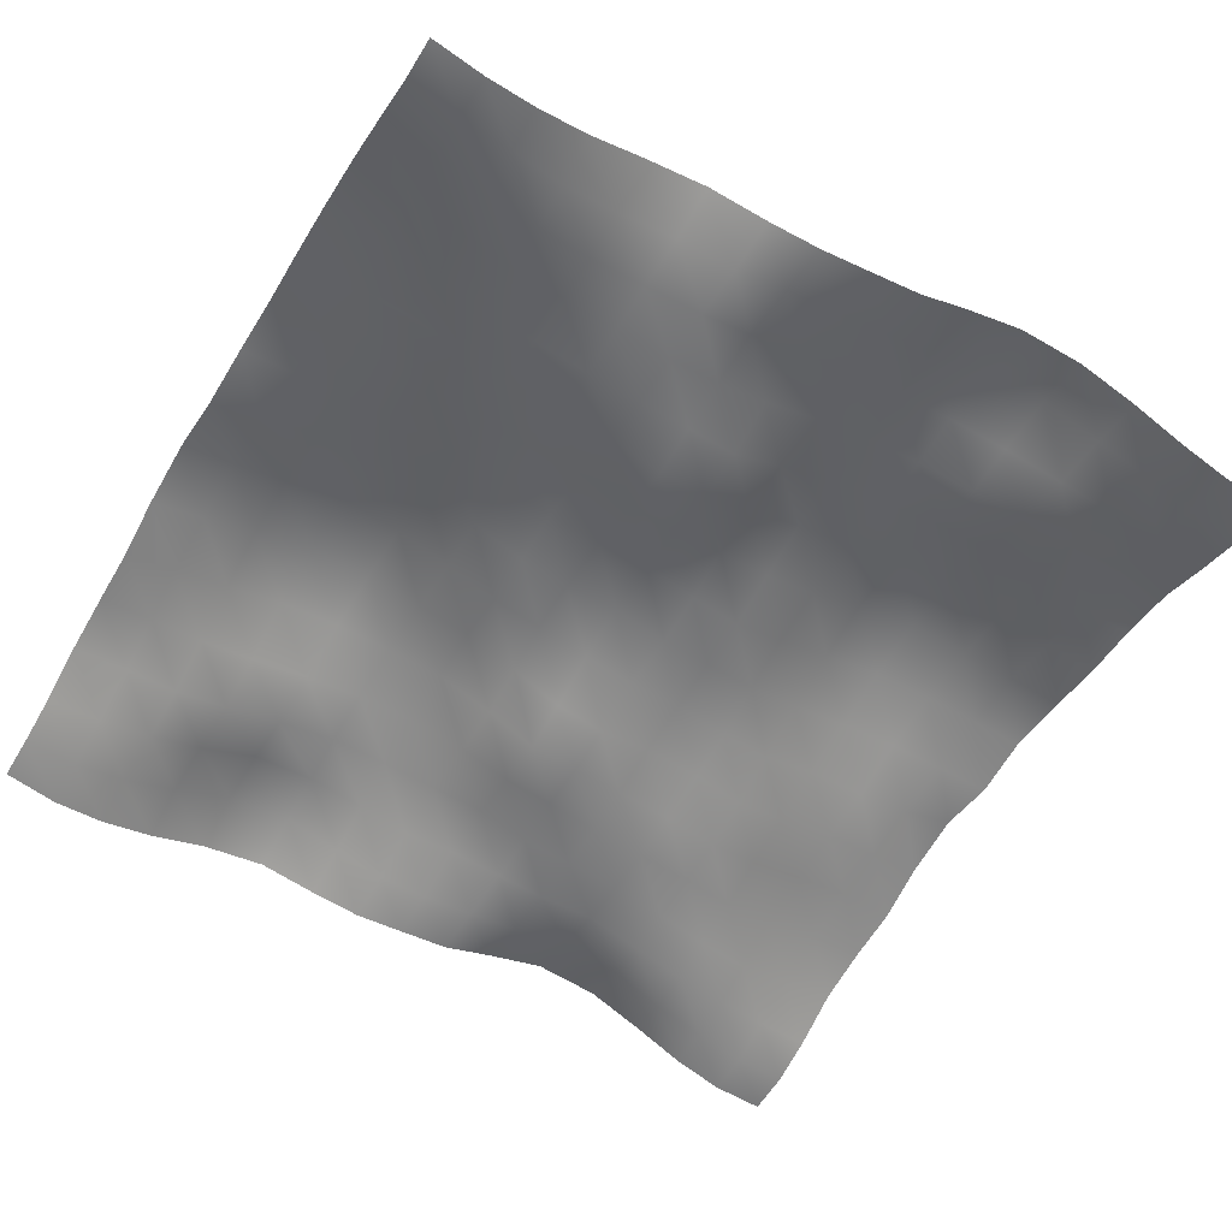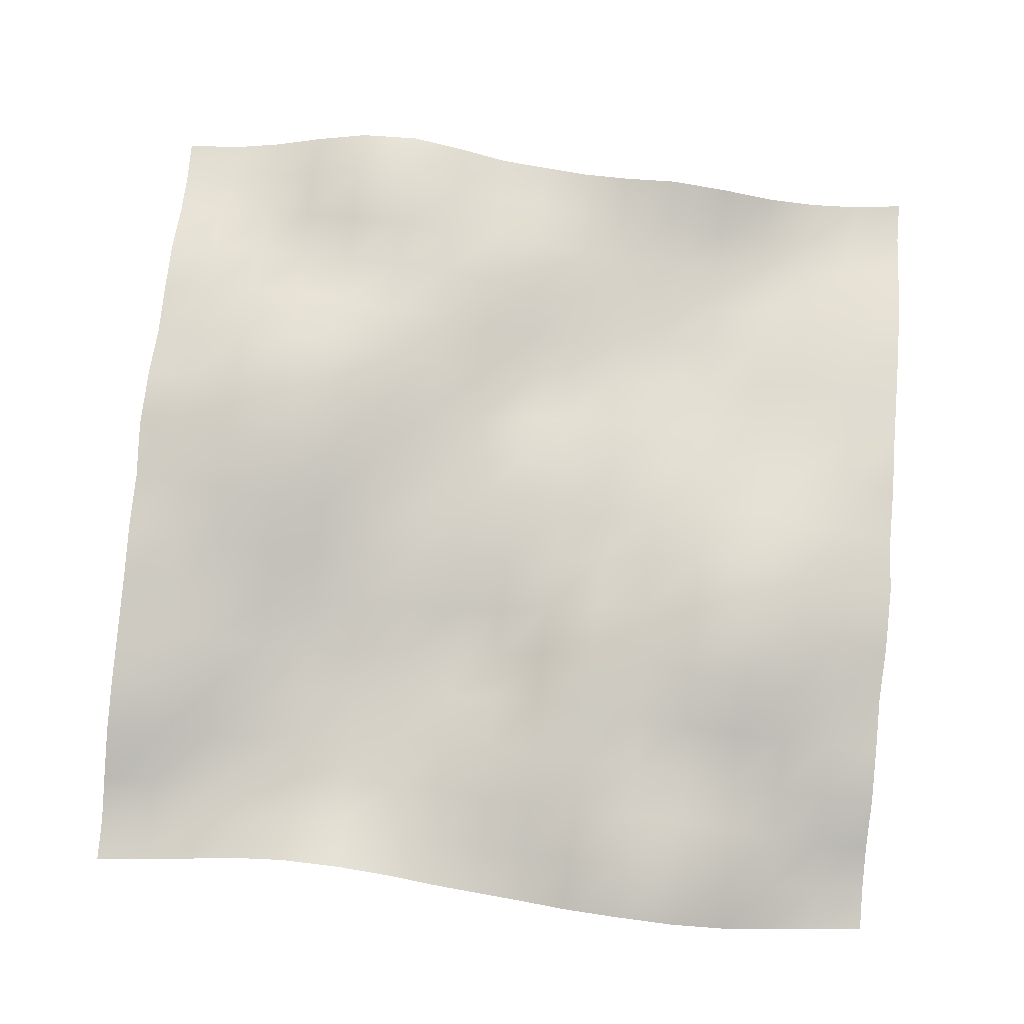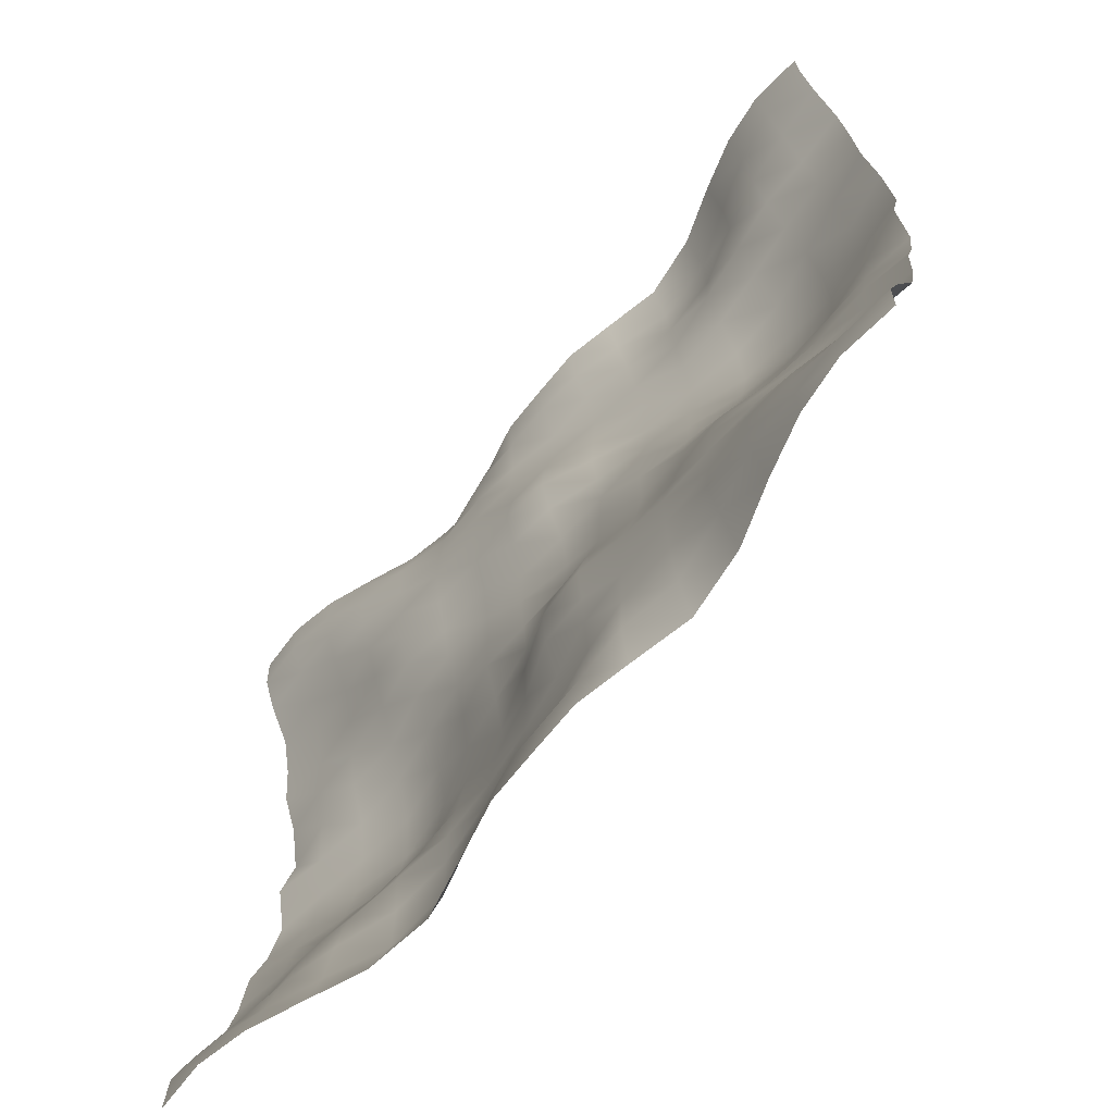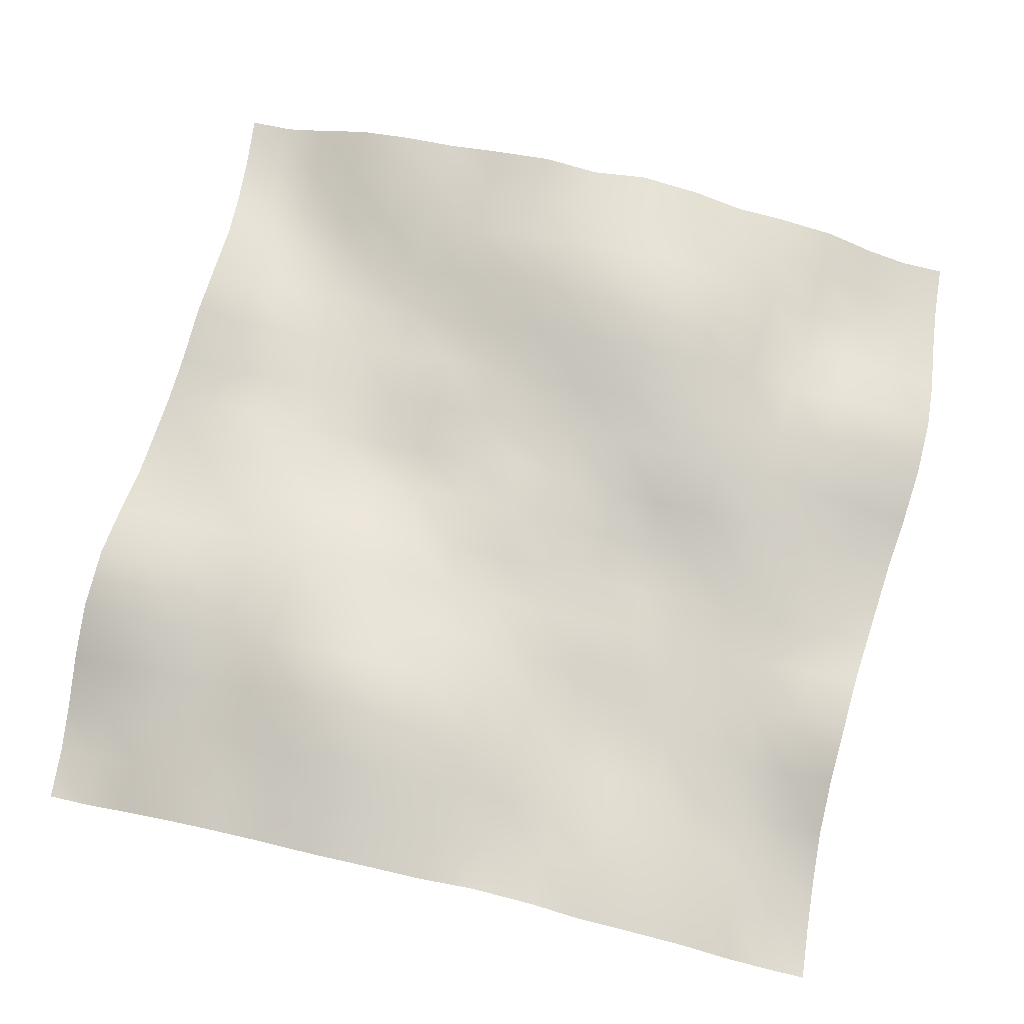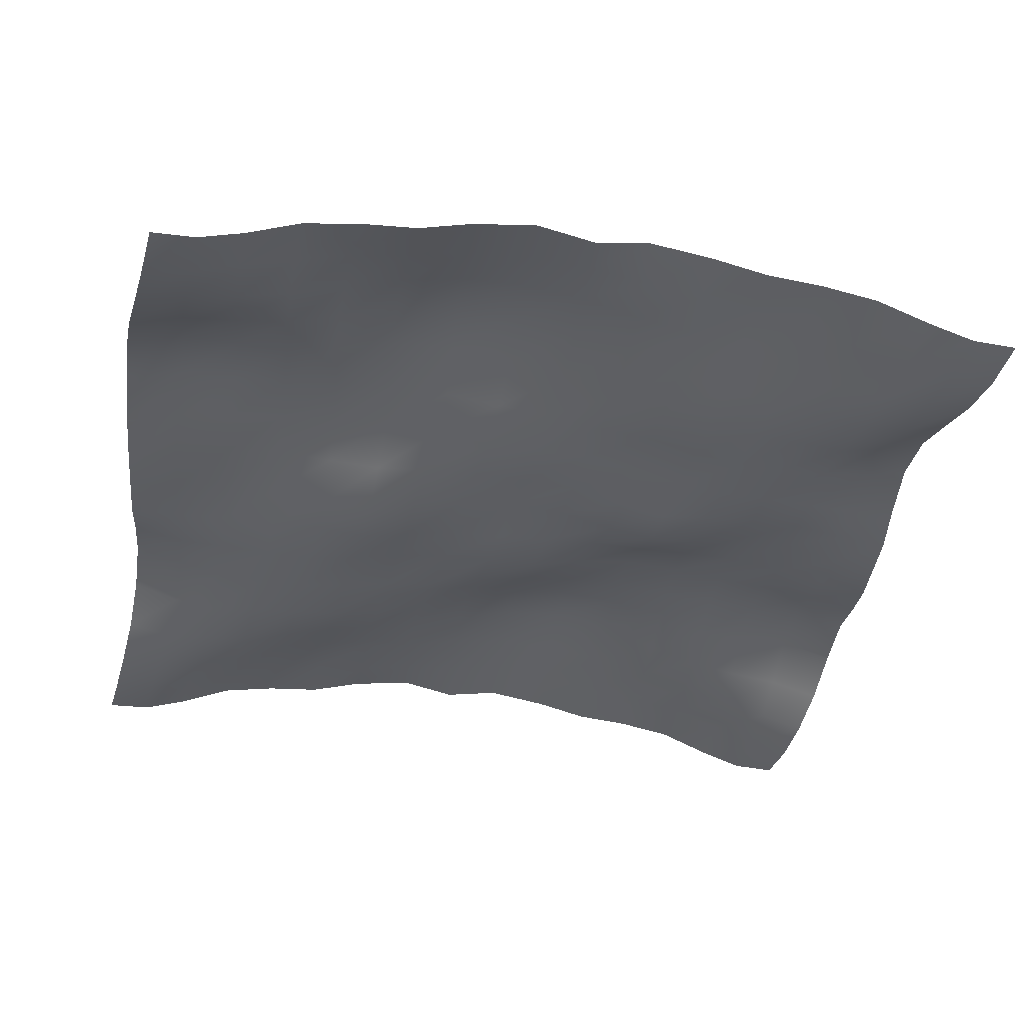
<metadata>
{"format":"obj","ext":"obj","renderer":"f3d","projection":"perspective","resolution":1024,"background":"white","views":[{"elev":-57.0,"azim":-30.7,"up":"+Y"},{"elev":77.4,"azim":-174.8,"up":"+Y"},{"elev":-68.2,"azim":50.2,"up":"+Z"},{"elev":73.3,"azim":103.4,"up":"+Y"},{"elev":-36.8,"azim":-101.0,"up":"+Y"}]}
</metadata>
<code>
o Plan.003_Plan.001
v 3.007e+04 -4183 -2.885e+04
v 2.629e+04 -4446 -2.852e+04
v 2.278e+04 -3892 -2.819e+04
v 1.909e+04 -2693 -2.786e+04
v 1.517e+04 -1237 -2.776e+04
v 1.078e+04 -641.2 -2.791e+04
v 6755 -1558 -2.819e+04
v 3336 -2331 -2.855e+04
v -97.46 -2353 -2.885e+04
v -3531 -2331 -2.915e+04
v -6950 -1558 -2.951e+04
v -1.098e+04 -641.2 -2.978e+04
v -1.536e+04 -1237 -2.993e+04
v -1.928e+04 -2693 -2.983e+04
v -2.298e+04 -3892 -2.95e+04
v -2.649e+04 -4446 -2.917e+04
v -3.027e+04 -4183 -2.885e+04
v 3.008e+04 -4066 -2.576e+04
v 2.637e+04 -4293 -2.552e+04
v 2.267e+04 -3895 -2.515e+04
v 1.892e+04 -3537 -2.468e+04
v 1.517e+04 -2340 -2.435e+04
v 1.085e+04 -1488 -2.439e+04
v 6923 -2113 -2.467e+04
v 3483 -2069 -2.511e+04
v -105 -2043 -2.544e+04
v -3485 -1764 -2.564e+04
v -7007 -822.4 -2.578e+04
v -1.097e+04 300.6 -2.589e+04
v -1.542e+04 53.46 -2.61e+04
v -1.937e+04 -1624 -2.616e+04
v -2.298e+04 -2923 -2.619e+04
v -2.653e+04 -3768 -2.606e+04
v -3.025e+04 -4066 -2.576e+04
v 3.013e+04 -3050 -2.266e+04
v 2.633e+04 -3307 -2.238e+04
v 2.255e+04 -3618 -2.187e+04
v 1.886e+04 -3470 -2.153e+04
v 1.507e+04 -2934 -2.118e+04
v 1.105e+04 -2100 -2.098e+04
v 7072 -2115 -2.113e+04
v 3668 -1686 -2.128e+04
v -54.11 -903.4 -2.166e+04
v -3611 -901 -2.188e+04
v -7190 -203.5 -2.194e+04
v -1.118e+04 366.4 -2.192e+04
v -1.541e+04 128.6 -2.2e+04
v -1.932e+04 -1182 -2.235e+04
v -2.285e+04 -2069 -2.257e+04
v -2.65e+04 -2564 -2.271e+04
v -3.021e+04 -3050 -2.266e+04
v 3.01e+04 -1488 -1.897e+04
v 2.627e+04 -2046 -1.889e+04
v 2.245e+04 -2938 -1.87e+04
v 1.888e+04 -3041 -1.825e+04
v 1.503e+04 -2580 -1.79e+04
v 1.11e+04 -2268 -1.759e+04
v 7196 -2124 -1.75e+04
v 3636 -1835 -1.748e+04
v 46.11 -869.9 -1.743e+04
v -3640 -219.8 -1.78e+04
v -7357 271 -1.803e+04
v -1.136e+04 532.2 -1.819e+04
v -1.536e+04 -44.24 -1.843e+04
v -1.916e+04 -600.9 -1.874e+04
v -2.279e+04 -1163 -1.894e+04
v -2.642e+04 -1178 -1.9e+04
v -3.024e+04 -1488 -1.897e+04
v 3.01e+04 -777.3 -1.498e+04
v 2.639e+04 -910.8 -1.51e+04
v 2.243e+04 -1469 -1.508e+04
v 1.873e+04 -2302 -1.48e+04
v 1.504e+04 -2342 -1.438e+04
v 1.113e+04 -2291 -1.417e+04
v 7326 -2167 -1.4e+04
v 3508 -1833 -1.378e+04
v 13.67 -1709 -1.362e+04
v -3464 -326.3 -1.377e+04
v -7430 707.5 -1.409e+04
v -1.134e+04 972.2 -1.434e+04
v -1.524e+04 979.6 -1.479e+04
v -1.914e+04 614.1 -1.509e+04
v -2.288e+04 81 -1.517e+04
v -2.658e+04 -286.9 -1.504e+04
v -3.023e+04 -777.3 -1.498e+04
v 3.01e+04 -463 -1.109e+04
v 2.647e+04 -243.9 -1.11e+04
v 2.251e+04 -677.3 -1.122e+04
v 1.869e+04 -1504 -1.118e+04
v 1.506e+04 -2041 -1.093e+04
v 1.133e+04 -1682 -1.079e+04
v 7264 -1665 -1.058e+04
v 3476 -2140 -1.025e+04
v 50.53 -1919 -1.013e+04
v -3433 -474.6 -1e+04
v -7424 1022 -1e+04
v -1.13e+04 1480 -1.021e+04
v -1.509e+04 2199 -1.063e+04
v -1.923e+04 2184 -1.098e+04
v -2.307e+04 1320 -1.11e+04
v -2.68e+04 341.6 -1.112e+04
v -3.024e+04 -463 -1.109e+04
v 2.997e+04 538.6 -7272
v 2.646e+04 48.14 -7234
v 2.273e+04 13.2 -7372
v 1.876e+04 -498.4 -7559
v 1.507e+04 -1319 -7376
v 1.143e+04 -962.8 -7074
v 7330 -902.8 -6939
v 3560 -1486 -6870
v 48.32 -1269 -6631
v -3635 -261.3 -6213
v -7539 581.5 -5828
v -1.123e+04 1279 -5887
v -1.504e+04 2578 -6120
v -1.928e+04 3000 -6469
v -2.322e+04 2059 -6749
v -2.68e+04 1283 -7035
v -3.037e+04 538.6 -7272
v 2.996e+04 1221 -2753
v 2.648e+04 731.7 -3219
v 2.29e+04 652.7 -3515
v 1.891e+04 733.2 -3693
v 1.5e+04 -225.6 -3698
v 1.139e+04 -514.1 -3369
v 7472 -340.7 -3066
v 3685 -534.9 -2912
v -19.67 -309.6 -2774
v -3953 -250.2 -2304
v -7575 -254 -1980
v -1.122e+04 815.2 -1848
v -1.509e+04 1989 -1748
v -1.924e+04 2720 -1909
v -2.323e+04 2226 -2308
v -2.685e+04 1672 -2547
v -3.038e+04 1221 -2753
v 3.007e+04 452.4 1321
v 2.674e+04 1190 916.7
v 2.294e+04 1725 539.6
v 1.9e+04 1663 308.3
v 1.498e+04 1026 236.8
v 1.121e+04 319.3 471.4
v 7386 -286.8 892.5
v 3831 -458.8 1090
v -97.46 132.4 1321
v -4026 -458.8 1553
v -7581 -286.8 1750
v -1.14e+04 319.3 2171
v -1.517e+04 1026 2406
v -1.919e+04 1663 2334
v -2.314e+04 1725 2103
v -2.693e+04 1190 1726
v -3.027e+04 452.4 1321
v 3.018e+04 1221 5396
v 2.665e+04 1672 5190
v 2.304e+04 2226 4951
v 1.904e+04 2720 4551
v 1.49e+04 1989 4391
v 1.103e+04 815.2 4490
v 7380 -254 4623
v 3758 -250.2 4947
v -175.2 -309.6 5416
v -3879 -534.9 5555
v -7667 -340.7 5708
v -1.158e+04 -514.1 6011
v -1.519e+04 -225.6 6341
v -1.911e+04 733.2 6335
v -2.31e+04 652.7 6158
v -2.667e+04 731.7 5862
v -3.015e+04 1221 5396
v 3.018e+04 538.6 9915
v 2.661e+04 1283 9677
v 2.302e+04 2059 9392
v 1.908e+04 3000 9111
v 1.484e+04 2578 8762
v 1.103e+04 1279 8530
v 7344 581.5 8470
v 3441 -261.3 8856
v -243.2 -1269 9273
v -3755 -1486 9512
v -7525 -902.8 9582
v -1.163e+04 -962.8 9717
v -1.526e+04 -1319 1.002e+04
v -1.895e+04 -498.4 1.02e+04
v -2.292e+04 13.2 1.001e+04
v -2.665e+04 48.14 9876
v -3.016e+04 538.6 9915
v 3.004e+04 -463 1.373e+04
v 2.66e+04 341.6 1.376e+04
v 2.288e+04 1320 1.374e+04
v 1.903e+04 2184 1.363e+04
v 1.49e+04 2199 1.327e+04
v 1.111e+04 1480 1.286e+04
v 7229 1022 1.264e+04
v 3238 -474.6 1.265e+04
v -245.4 -1919 1.278e+04
v -3671 -2140 1.289e+04
v -7459 -1665 1.323e+04
v -1.152e+04 -1682 1.343e+04
v -1.526e+04 -2041 1.357e+04
v -1.888e+04 -1504 1.382e+04
v -2.271e+04 -677.3 1.386e+04
v -2.667e+04 -243.9 1.374e+04
v -3.029e+04 -463 1.373e+04
v 3.004e+04 -777.3 1.762e+04
v 2.638e+04 -286.9 1.768e+04
v 2.268e+04 81 1.781e+04
v 1.895e+04 614.1 1.774e+04
v 1.505e+04 979.6 1.743e+04
v 1.115e+04 972.2 1.699e+04
v 7235 707.5 1.673e+04
v 3269 -326.3 1.641e+04
v -208.6 -1709 1.626e+04
v -3703 -1833 1.642e+04
v -7521 -2167 1.664e+04
v -1.133e+04 -2291 1.681e+04
v -1.523e+04 -2342 1.703e+04
v -1.892e+04 -2302 1.744e+04
v -2.263e+04 -1469 1.772e+04
v -2.659e+04 -910.8 1.774e+04
v -3.03e+04 -777.3 1.762e+04
v 3.004e+04 -1488 2.161e+04
v 2.622e+04 -1178 2.164e+04
v 2.26e+04 -1163 2.158e+04
v 1.897e+04 -600.9 2.139e+04
v 1.516e+04 -44.24 2.107e+04
v 1.117e+04 532.2 2.083e+04
v 7162 271 2.068e+04
v 3445 -219.8 2.045e+04
v -241 -869.9 2.007e+04
v -3831 -1835 2.012e+04
v -7391 -2124 2.014e+04
v -1.129e+04 -2268 2.023e+04
v -1.522e+04 -2580 2.054e+04
v -1.907e+04 -3041 2.089e+04
v -2.264e+04 -2938 2.134e+04
v -2.647e+04 -2046 2.153e+04
v -3.029e+04 -1488 2.161e+04
v 3.001e+04 -3050 2.53e+04
v 2.63e+04 -2564 2.536e+04
v 2.265e+04 -2069 2.522e+04
v 1.913e+04 -1182 2.499e+04
v 1.522e+04 128.6 2.464e+04
v 1.098e+04 366.4 2.456e+04
v 6995 -203.5 2.458e+04
v 3416 -901 2.452e+04
v -140.8 -903.4 2.431e+04
v -3863 -1686 2.392e+04
v -7266 -2115 2.377e+04
v -1.124e+04 -2100 2.363e+04
v -1.527e+04 -2934 2.382e+04
v -1.906e+04 -3470 2.417e+04
v -2.274e+04 -3618 2.451e+04
v -2.653e+04 -3307 2.502e+04
v -3.032e+04 -3050 2.53e+04
v 3.006e+04 -4066 2.84e+04
v 2.633e+04 -3768 2.871e+04
v 2.278e+04 -2923 2.883e+04
v 1.918e+04 -1624 2.88e+04
v 1.522e+04 53.46 2.874e+04
v 1.078e+04 300.6 2.854e+04
v 6812 -822.4 2.842e+04
v 3290 -1764 2.828e+04
v -89.87 -2043 2.808e+04
v -3678 -2069 2.775e+04
v -7118 -2113 2.732e+04
v -1.105e+04 -1488 2.703e+04
v -1.537e+04 -2340 2.699e+04
v -1.911e+04 -3537 2.732e+04
v -2.287e+04 -3895 2.779e+04
v -2.657e+04 -4293 2.816e+04
v -3.028e+04 -4066 2.84e+04
v 3.007e+04 -4183 3.149e+04
v 2.629e+04 -4446 3.182e+04
v 2.278e+04 -3892 3.215e+04
v 1.909e+04 -2693 3.247e+04
v 1.517e+04 -1237 3.258e+04
v 1.078e+04 -641.2 3.242e+04
v 6755 -1558 3.215e+04
v 3336 -2331 3.179e+04
v -97.46 -2353 3.149e+04
v -3531 -2331 3.119e+04
v -6950 -1558 3.083e+04
v -1.098e+04 -641.2 3.056e+04
v -1.536e+04 -1237 3.04e+04
v -1.928e+04 -2693 3.051e+04
v -2.298e+04 -3892 3.083e+04
v -2.649e+04 -4446 3.116e+04
v -3.027e+04 -4183 3.149e+04
f 1 18 19 2
f 2 19 20 3
f 3 20 21 4
f 4 21 22 5
f 5 22 23 6
f 6 23 24 7
f 7 24 25 8
f 8 25 26 9
f 9 26 27 10
f 10 27 28 11
f 11 28 29 12
f 12 29 30 13
f 13 30 31 14
f 14 31 32 15
f 15 32 33 16
f 16 33 34 17
f 18 35 36 19
f 19 36 37 20
f 20 37 38 21
f 21 38 39 22
f 22 39 40 23
f 23 40 41 24
f 24 41 42 25
f 25 42 43 26
f 26 43 44 27
f 27 44 45 28
f 28 45 46 29
f 29 46 47 30
f 30 47 48 31
f 31 48 49 32
f 32 49 50 33
f 33 50 51 34
f 35 52 53 36
f 36 53 54 37
f 37 54 55 38
f 38 55 56 39
f 39 56 57 40
f 40 57 58 41
f 41 58 59 42
f 42 59 60 43
f 43 60 61 44
f 44 61 62 45
f 45 62 63 46
f 46 63 64 47
f 47 64 65 48
f 48 65 66 49
f 49 66 67 50
f 50 67 68 51
f 52 69 70 53
f 53 70 71 54
f 54 71 72 55
f 55 72 73 56
f 56 73 74 57
f 57 74 75 58
f 58 75 76 59
f 59 76 77 60
f 60 77 78 61
f 61 78 79 62
f 62 79 80 63
f 63 80 81 64
f 64 81 82 65
f 65 82 83 66
f 66 83 84 67
f 67 84 85 68
f 69 86 87 70
f 70 87 88 71
f 71 88 89 72
f 72 89 90 73
f 73 90 91 74
f 74 91 92 75
f 75 92 93 76
f 76 93 94 77
f 77 94 95 78
f 78 95 96 79
f 79 96 97 80
f 80 97 98 81
f 81 98 99 82
f 82 99 100 83
f 83 100 101 84
f 84 101 102 85
f 86 103 104 87
f 87 104 105 88
f 88 105 106 89
f 89 106 107 90
f 90 107 108 91
f 91 108 109 92
f 92 109 110 93
f 93 110 111 94
f 94 111 112 95
f 95 112 113 96
f 96 113 114 97
f 97 114 115 98
f 98 115 116 99
f 99 116 117 100
f 100 117 118 101
f 101 118 119 102
f 103 120 121 104
f 104 121 122 105
f 105 122 123 106
f 106 123 124 107
f 107 124 125 108
f 108 125 126 109
f 109 126 127 110
f 110 127 128 111
f 111 128 129 112
f 112 129 130 113
f 113 130 131 114
f 114 131 132 115
f 115 132 133 116
f 116 133 134 117
f 117 134 135 118
f 118 135 136 119
f 120 137 138 121
f 121 138 139 122
f 122 139 140 123
f 123 140 141 124
f 124 141 142 125
f 125 142 143 126
f 126 143 144 127
f 127 144 145 128
f 128 145 146 129
f 129 146 147 130
f 130 147 148 131
f 131 148 149 132
f 132 149 150 133
f 133 150 151 134
f 134 151 152 135
f 135 152 153 136
f 137 154 155 138
f 138 155 156 139
f 139 156 157 140
f 140 157 158 141
f 141 158 159 142
f 142 159 160 143
f 143 160 161 144
f 144 161 162 145
f 145 162 163 146
f 146 163 164 147
f 147 164 165 148
f 148 165 166 149
f 149 166 167 150
f 150 167 168 151
f 151 168 169 152
f 152 169 170 153
f 154 171 172 155
f 155 172 173 156
f 156 173 174 157
f 157 174 175 158
f 158 175 176 159
f 159 176 177 160
f 160 177 178 161
f 161 178 179 162
f 162 179 180 163
f 163 180 181 164
f 164 181 182 165
f 165 182 183 166
f 166 183 184 167
f 167 184 185 168
f 168 185 186 169
f 169 186 187 170
f 171 188 189 172
f 172 189 190 173
f 173 190 191 174
f 174 191 192 175
f 175 192 193 176
f 176 193 194 177
f 177 194 195 178
f 178 195 196 179
f 179 196 197 180
f 180 197 198 181
f 181 198 199 182
f 182 199 200 183
f 183 200 201 184
f 184 201 202 185
f 185 202 203 186
f 186 203 204 187
f 188 205 206 189
f 189 206 207 190
f 190 207 208 191
f 191 208 209 192
f 192 209 210 193
f 193 210 211 194
f 194 211 212 195
f 195 212 213 196
f 196 213 214 197
f 197 214 215 198
f 198 215 216 199
f 199 216 217 200
f 200 217 218 201
f 201 218 219 202
f 202 219 220 203
f 203 220 221 204
f 205 222 223 206
f 206 223 224 207
f 207 224 225 208
f 208 225 226 209
f 209 226 227 210
f 210 227 228 211
f 211 228 229 212
f 212 229 230 213
f 213 230 231 214
f 214 231 232 215
f 215 232 233 216
f 216 233 234 217
f 217 234 235 218
f 218 235 236 219
f 219 236 237 220
f 220 237 238 221
f 222 239 240 223
f 223 240 241 224
f 224 241 242 225
f 225 242 243 226
f 226 243 244 227
f 227 244 245 228
f 228 245 246 229
f 229 246 247 230
f 230 247 248 231
f 231 248 249 232
f 232 249 250 233
f 233 250 251 234
f 234 251 252 235
f 235 252 253 236
f 236 253 254 237
f 237 254 255 238
f 239 256 257 240
f 240 257 258 241
f 241 258 259 242
f 242 259 260 243
f 243 260 261 244
f 244 261 262 245
f 245 262 263 246
f 246 263 264 247
f 247 264 265 248
f 248 265 266 249
f 249 266 267 250
f 250 267 268 251
f 251 268 269 252
f 252 269 270 253
f 253 270 271 254
f 254 271 272 255
f 256 273 274 257
f 257 274 275 258
f 258 275 276 259
f 259 276 277 260
f 260 277 278 261
f 261 278 279 262
f 262 279 280 263
f 263 280 281 264
f 264 281 282 265
f 265 282 283 266
f 266 283 284 267
f 267 284 285 268
f 268 285 286 269
f 269 286 287 270
f 270 287 288 271
f 271 288 289 272

</code>
